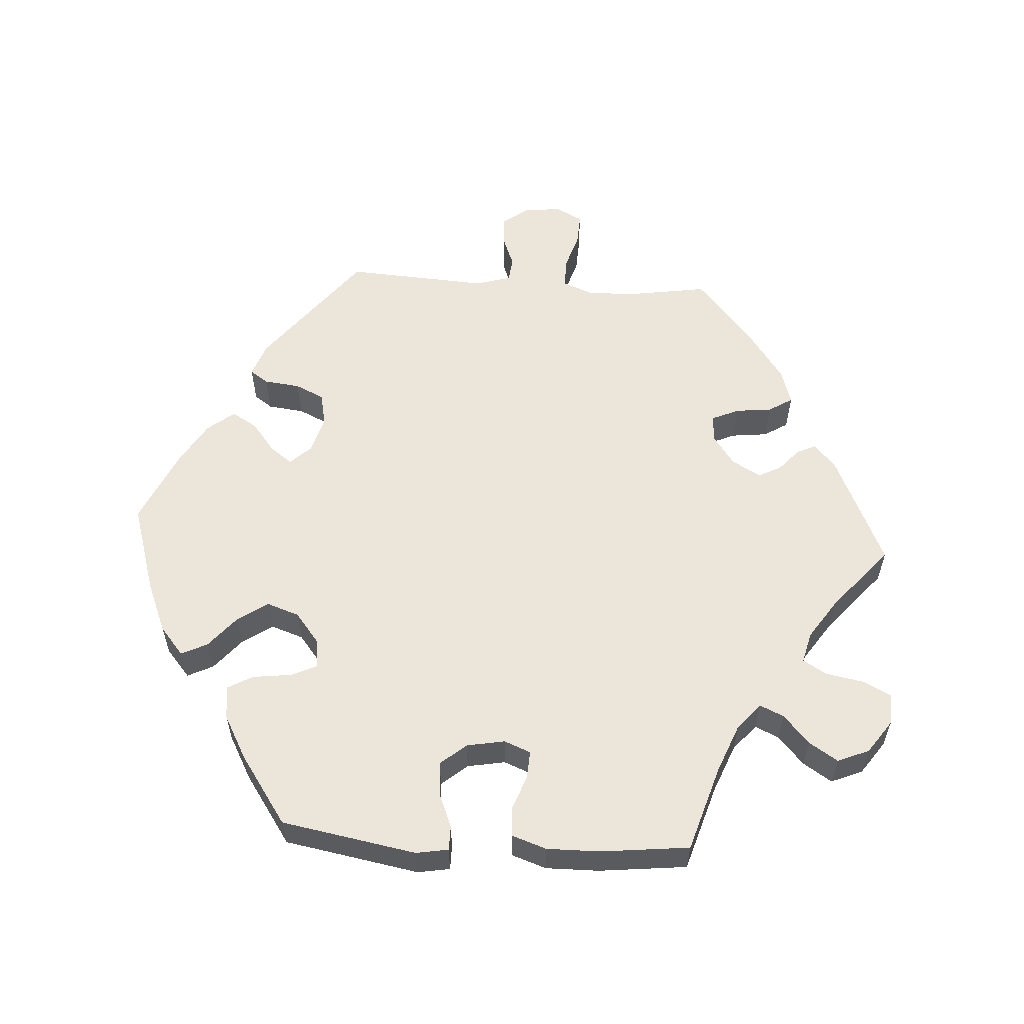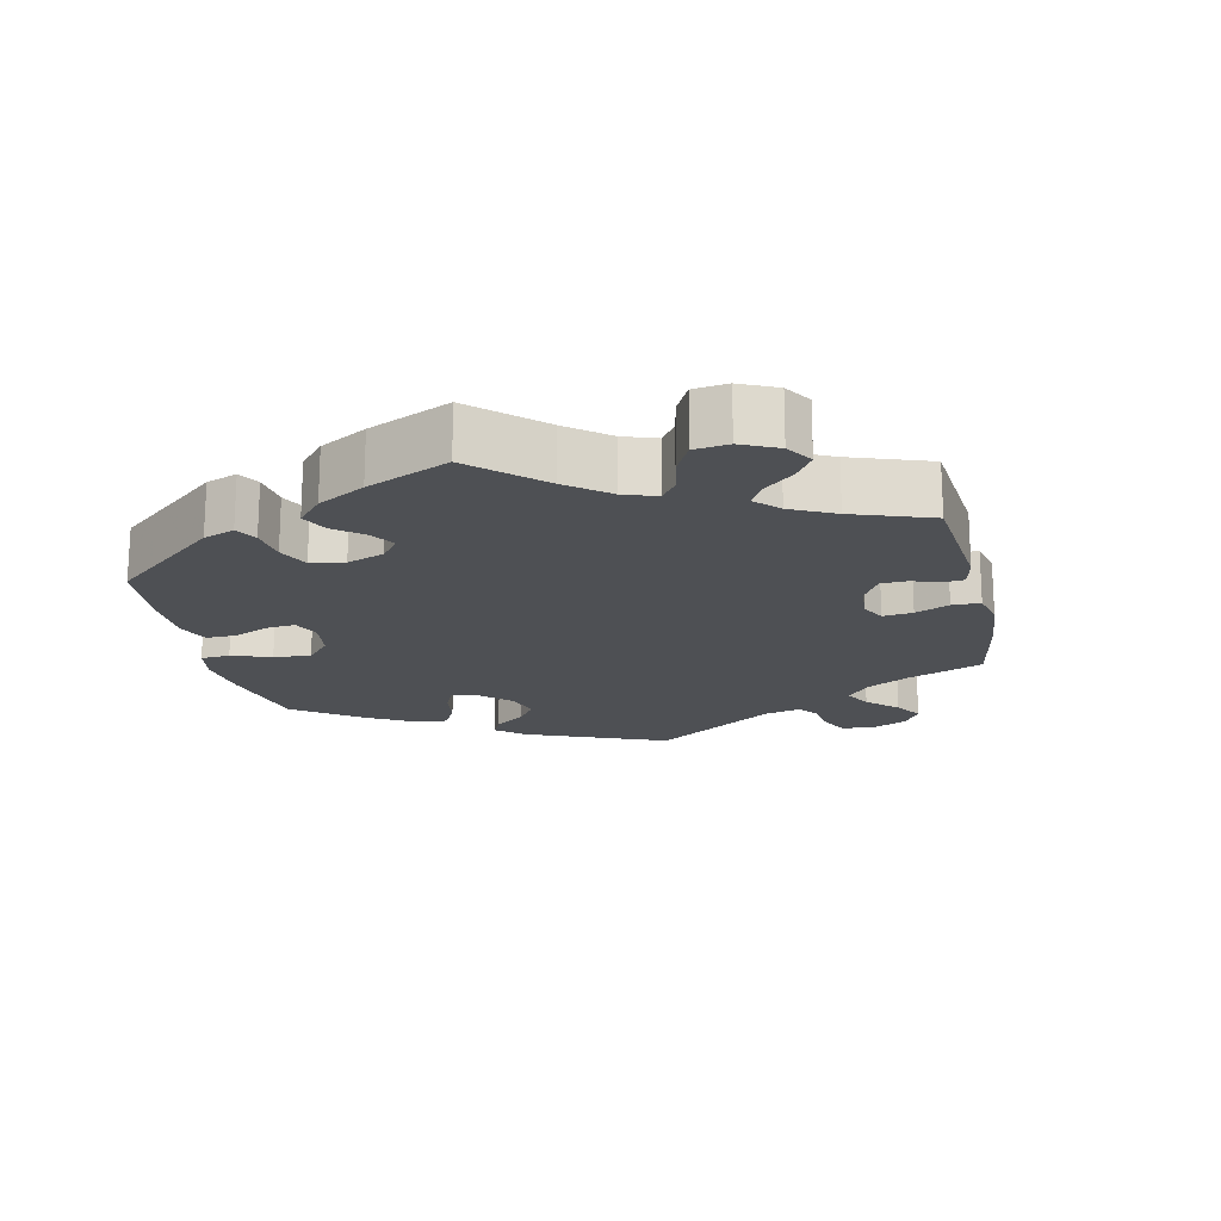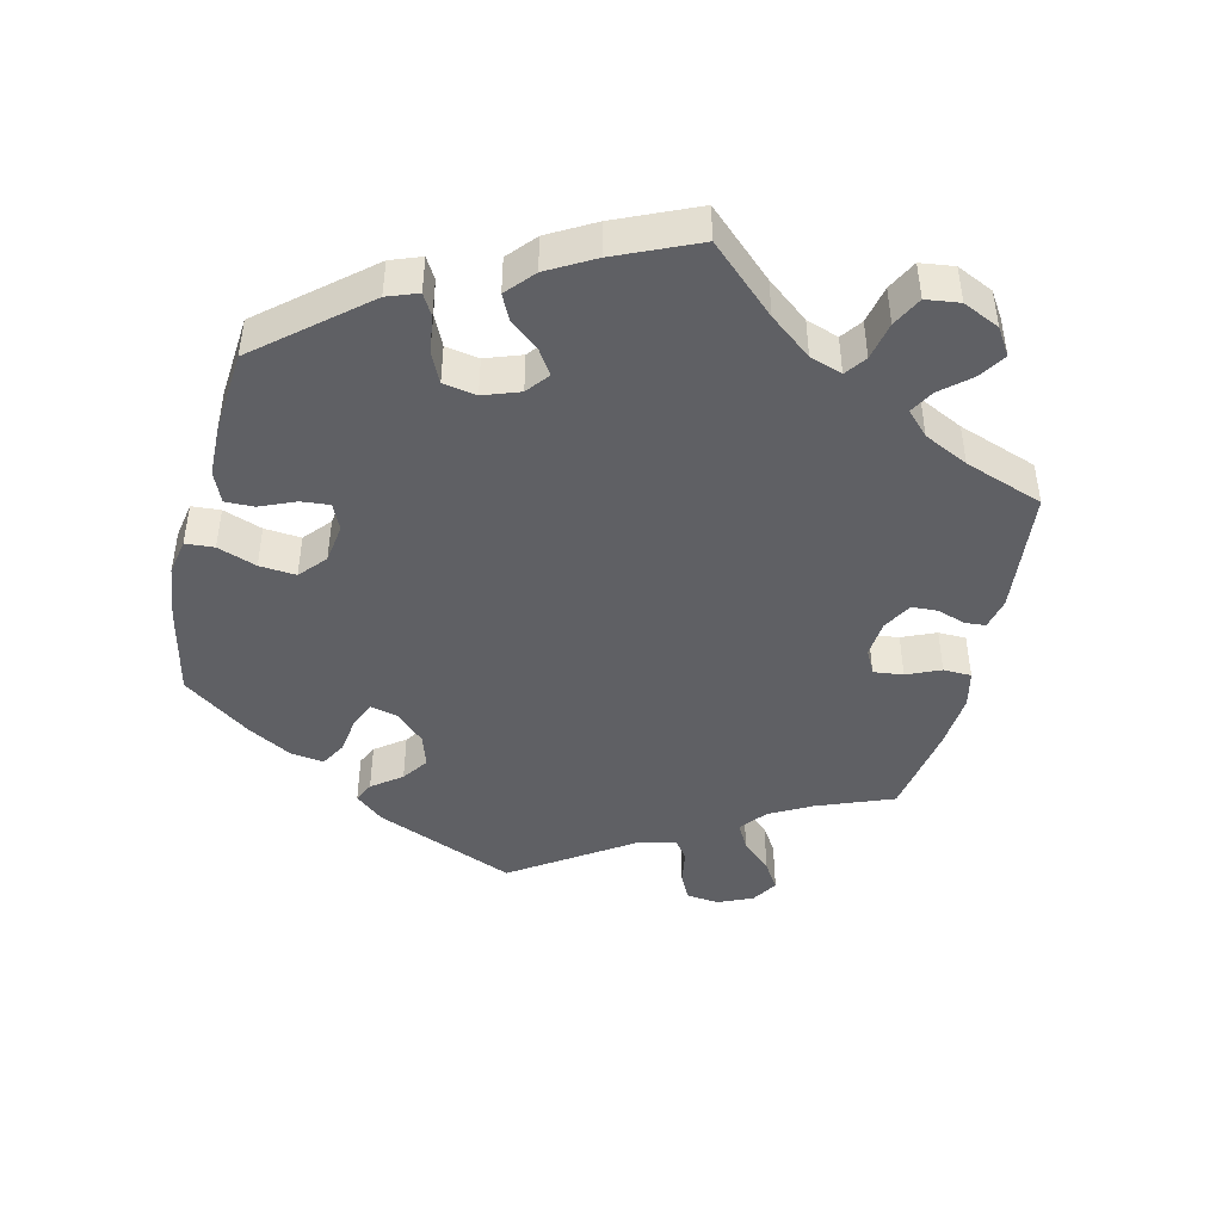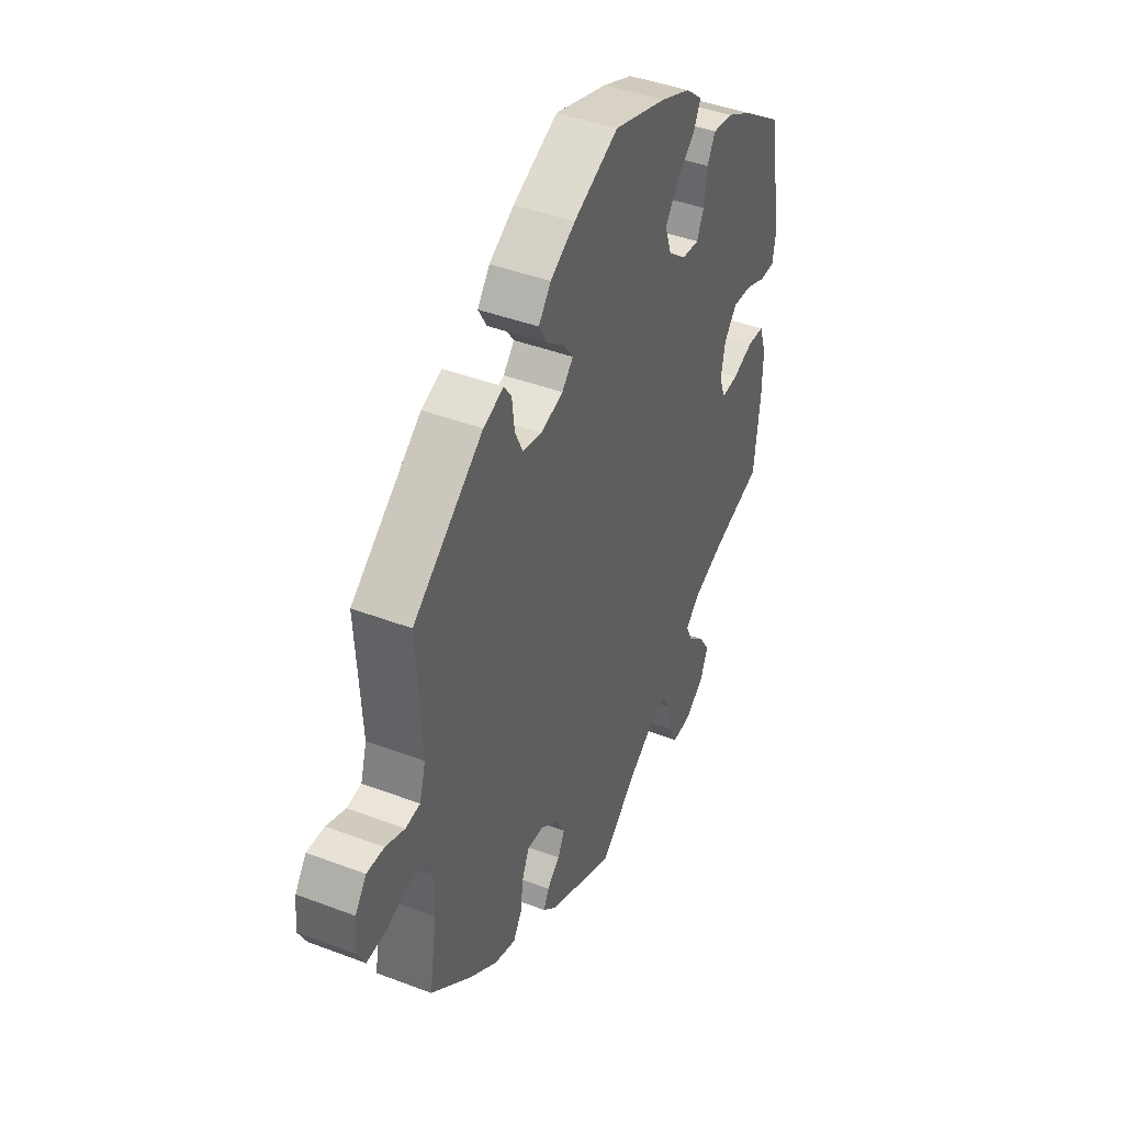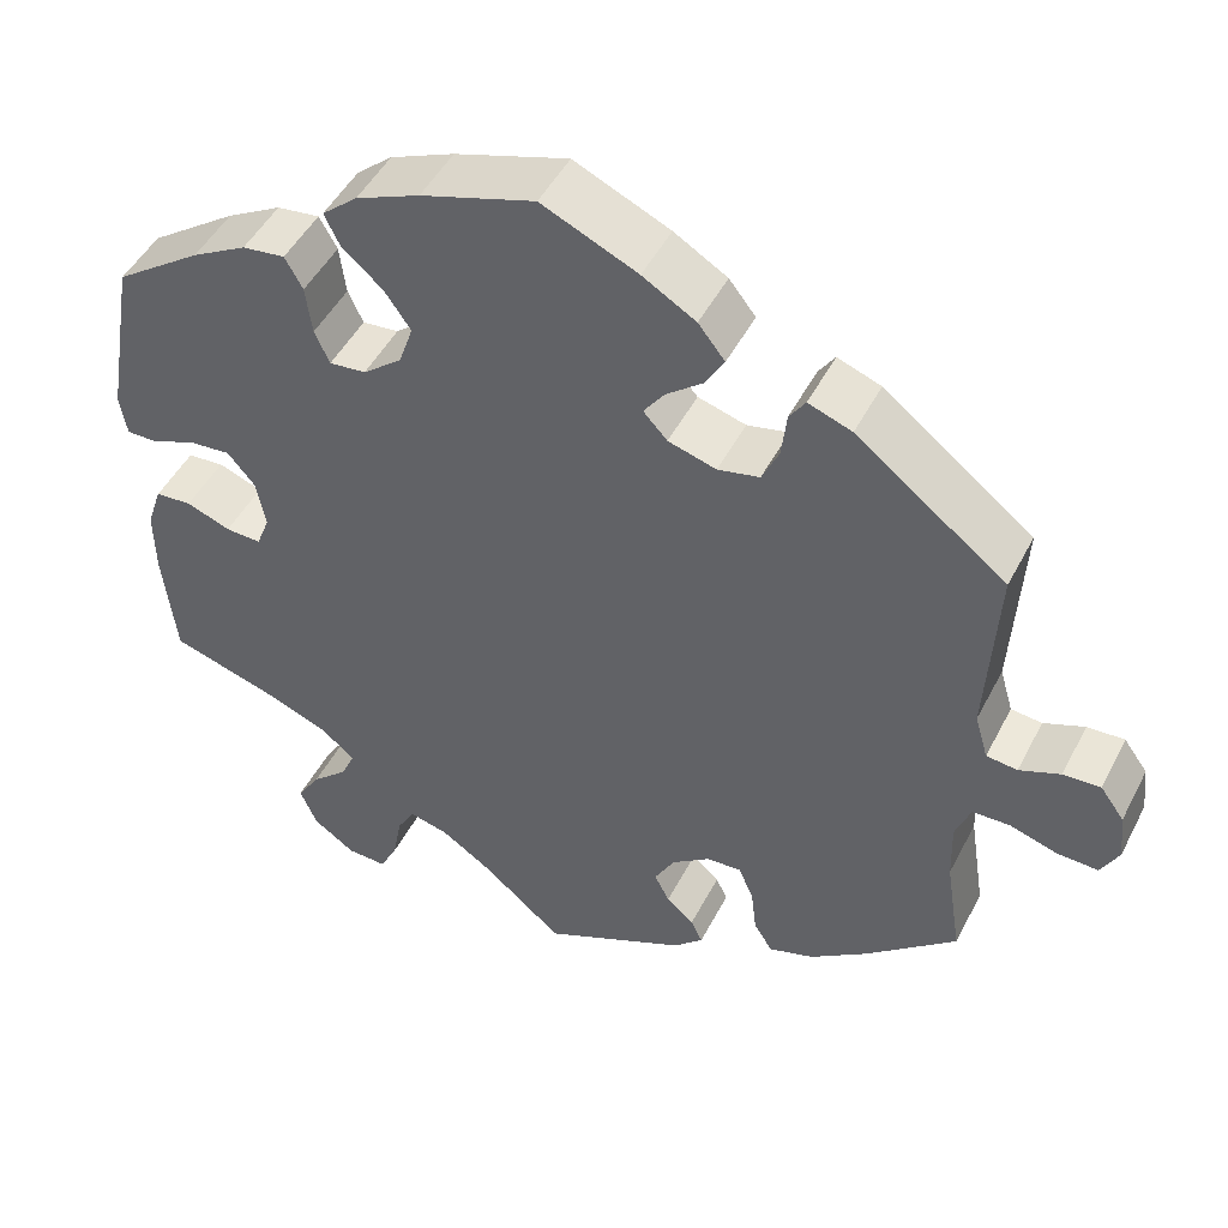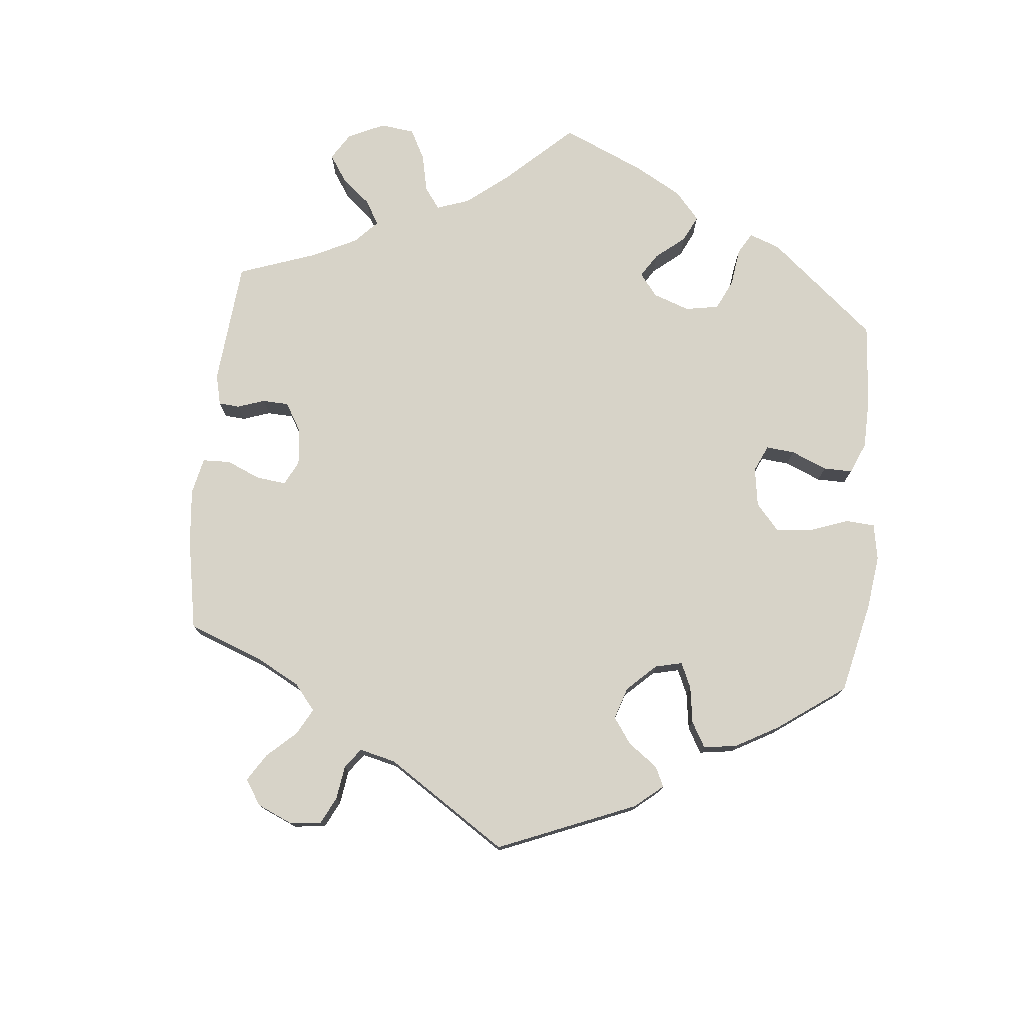
<metadata>
{"format":"obj","ext":"obj","renderer":"f3d","projection":"perspective","resolution":1024,"background":"white","views":[{"elev":57.6,"azim":93.7,"up":"+Y"},{"elev":-18.5,"azim":132.7,"up":"+Y"},{"elev":-45.2,"azim":106.6,"up":"+Y"},{"elev":42.5,"azim":-65.6,"up":"+Z"},{"elev":47.7,"azim":-153.7,"up":"+Z"},{"elev":76.7,"azim":-54.4,"up":"+Y"}]}
</metadata>
<code>
v 0.534 0.07 0.096
v 0.526 0.07 0.05
v 0.491 0.07 0.05
v 0.442 0.07 0.07
v 0.394 0.07 0.074
v 0.363 0.07 0.037
v 0.353 0.07 -0.017
v 0.368 0.07 -0.055
v 0.408 0.07 -0.053
v 0.458 0.07 -0.034
v 0.499 0.07 -0.037
v 0.516 0.07 -0.087
v 0.515 0.07 -0.163
v 0.501 0.07 -0.289
v 0.378 0.07 -0.327
v 0.308 0.07 -0.355
v 0.271 0.07 -0.387
v 0.286 0.07 -0.421
v 0.327 0.07 -0.458
v 0.353 0.07 -0.499
v 0.334 0.07 -0.544
v 0.287 0.07 -0.577
v 0.242 0.07 -0.579
v 0.222 0.07 -0.539
v 0.212 0.07 -0.485
v 0.192 0.07 -0.451
v 0.148 0.07 -0.462
v 0.09 0.07 -0.501
v 0 0.07 -0.578
v -0.162 0.07 -0.504
v -0.195 0.07 -0.473
v -0.182 0.07 -0.446
v -0.151 0.07 -0.419
v -0.134 0.07 -0.386
v -0.157 0.07 -0.345
v -0.2 0.07 -0.314
v -0.239 0.07 -0.312
v -0.256 0.07 -0.351
v -0.262 0.07 -0.403
v -0.283 0.07 -0.437
v -0.334 0.07 -0.421
v -0.399 0.07 -0.375
v -0.501 0.07 -0.289
v -0.483 0.07 -0.174
v -0.481 0.07 -0.106
v -0.498 0.07 -0.062
v -0.54 0.07 -0.061
v -0.594 0.07 -0.078
v -0.64 0.07 -0.08
v -0.66 0.07 -0.042
v -0.654 0.07 0.012
v -0.627 0.07 0.049
v -0.585 0.07 0.047
v -0.539 0.07 0.029
v -0.504 0.07 0.033
v -0.489 0.07 0.084
v -0.501 0.07 0.288
v -0.332 0.07 0.419
v -0.283 0.07 0.437
v -0.265 0.07 0.411
v -0.259 0.07 0.359
v -0.24 0.07 0.318
v -0.193 0.07 0.308
v -0.139 0.07 0.324
v -0.112 0.07 0.353
v -0.135 0.07 0.385
v -0.177 0.07 0.418
v -0.198 0.07 0.454
v -0.168 0.07 0.492
v -0.108 0.07 0.528
v 0 0.07 0.577
v 0.128 0.07 0.537
v 0.2 0.07 0.507
v 0.24 0.07 0.473
v 0.222 0.07 0.436
v 0.177 0.07 0.398
v 0.147 0.07 0.355
v 0.163 0.07 0.308
v 0.207 0.07 0.273
v 0.248 0.07 0.269
v 0.265 0.07 0.306
v 0.272 0.07 0.361
v 0.292 0.07 0.397
v 0.34 0.07 0.391
v 0.402 0.07 0.357
v 0.5 0.07 0.289
v 0.534 0 0.096
v 0.526 0 0.05
v 0.491 0 0.05
v 0.442 0 0.07
v 0.394 0 0.074
v 0.363 0 0.037
v 0.353 0 -0.017
v 0.368 0 -0.055
v 0.408 0 -0.053
v 0.458 0 -0.034
v 0.499 0 -0.037
v 0.516 0 -0.087
v 0.515 0 -0.163
v 0.501 0 -0.289
v 0.378 0 -0.327
v 0.308 0 -0.355
v 0.271 0 -0.387
v 0.286 0 -0.421
v 0.327 0 -0.458
v 0.353 0 -0.499
v 0.334 0 -0.544
v 0.287 0 -0.577
v 0.242 0 -0.579
v 0.222 0 -0.539
v 0.212 0 -0.485
v 0.192 0 -0.451
v 0.148 0 -0.462
v 0.09 0 -0.501
v 0 0 -0.578
v -0.162 0 -0.504
v -0.195 0 -0.473
v -0.182 0 -0.446
v -0.151 0 -0.419
v -0.134 0 -0.386
v -0.157 0 -0.345
v -0.2 0 -0.314
v -0.239 0 -0.312
v -0.256 0 -0.351
v -0.262 0 -0.403
v -0.283 0 -0.437
v -0.334 0 -0.421
v -0.399 0 -0.375
v -0.501 0 -0.289
v -0.483 0 -0.174
v -0.481 0 -0.106
v -0.498 0 -0.062
v -0.54 0 -0.061
v -0.594 0 -0.078
v -0.64 0 -0.08
v -0.66 0 -0.042
v -0.654 0 0.012
v -0.627 0 0.049
v -0.585 0 0.047
v -0.539 0 0.029
v -0.504 0 0.033
v -0.489 0 0.084
v -0.501 0 0.288
v -0.332 0 0.419
v -0.283 0 0.437
v -0.265 0 0.411
v -0.259 0 0.359
v -0.24 0 0.318
v -0.193 0 0.308
v -0.139 0 0.324
v -0.112 0 0.353
v -0.135 0 0.385
v -0.177 0 0.418
v -0.198 0 0.454
v -0.168 0 0.492
v -0.108 0 0.528
v 0 0 0.577
v 0.128 0 0.537
v 0.2 0 0.507
v 0.24 0 0.473
v 0.222 0 0.436
v 0.177 0 0.398
v 0.147 0 0.355
v 0.163 0 0.308
v 0.207 0 0.273
v 0.248 0 0.269
v 0.265 0 0.306
v 0.272 0 0.361
v 0.292 0 0.397
v 0.34 0 0.391
v 0.402 0 0.357
v 0.5 0 0.289
f 81 82 83 84
f 80 81 84 85
f 73 74 75 76
f 73 76 77
f 72 73 77
f 71 72 77
f 70 71 77 78
f 66 67 68 69
f 65 66 69 70
f 58 59 60 61
f 56 57 58 61
f 55 56 61 62
f 51 52 53 54
f 51 54 55
f 50 51 55
f 47 48 49 50
f 46 47 50 55
f 45 46 55 62
f 41 42 43 44
f 38 39 40 41
f 37 38 41 44
f 36 37 44 45
f 30 31 32 33
f 28 29 30 33
f 27 28 33 34
f 26 27 34 35
f 22 23 24 25
f 22 25 26
f 21 22 26
f 18 19 20 21
f 17 18 21 26
f 16 17 26 35
f 12 13 14 15
f 9 10 11 12
f 8 9 12 15
f 7 8 15 16
f 1 2 3 4
f 1 4 5
f 80 85 86 1
f 65 70 78
f 64 65 78 79
f 63 64 79
f 36 45 62 63
f 7 16 35 36
f 6 7 36 63
f 5 6 63 79
f 1 5 79 80
f 170 169 168 167
f 171 170 167 166
f 162 161 160 159
f 163 162 159
f 163 159 158
f 163 158 157
f 164 163 157 156
f 155 154 153 152
f 156 155 152 151
f 147 146 145 144
f 147 144 143 142
f 148 147 142 141
f 140 139 138 137
f 141 140 137
f 141 137 136
f 136 135 134 133
f 141 136 133 132
f 148 141 132 131
f 130 129 128 127
f 127 126 125 124
f 130 127 124 123
f 131 130 123 122
f 119 118 117 116
f 119 116 115 114
f 120 119 114 113
f 121 120 113 112
f 111 110 109 108
f 112 111 108
f 112 108 107
f 107 106 105 104
f 112 107 104 103
f 121 112 103 102
f 101 100 99 98
f 98 97 96 95
f 101 98 95 94
f 102 101 94 93
f 90 89 88 87
f 91 90 87
f 87 172 171 166
f 164 156 151
f 165 164 151 150
f 165 150 149
f 149 148 131 122
f 122 121 102 93
f 149 122 93 92
f 165 149 92 91
f 166 165 91 87
f 1 87 88 2
f 2 88 89 3
f 3 89 90 4
f 4 90 91 5
f 5 91 92 6
f 6 92 93 7
f 7 93 94 8
f 8 94 95 9
f 9 95 96 10
f 10 96 97 11
f 11 97 98 12
f 12 98 99 13
f 13 99 100 14
f 14 100 101 15
f 15 101 102 16
f 16 102 103 17
f 17 103 104 18
f 18 104 105 19
f 19 105 106 20
f 20 106 107 21
f 21 107 108 22
f 22 108 109 23
f 23 109 110 24
f 24 110 111 25
f 25 111 112 26
f 26 112 113 27
f 27 113 114 28
f 28 114 115 29
f 29 115 116 30
f 30 116 117 31
f 31 117 118 32
f 32 118 119 33
f 33 119 120 34
f 34 120 121 35
f 35 121 122 36
f 36 122 123 37
f 37 123 124 38
f 38 124 125 39
f 39 125 126 40
f 40 126 127 41
f 41 127 128 42
f 42 128 129 43
f 43 129 130 44
f 44 130 131 45
f 45 131 132 46
f 46 132 133 47
f 47 133 134 48
f 48 134 135 49
f 49 135 136 50
f 50 136 137 51
f 51 137 138 52
f 52 138 139 53
f 53 139 140 54
f 54 140 141 55
f 55 141 142 56
f 56 142 143 57
f 57 143 144 58
f 58 144 145 59
f 59 145 146 60
f 60 146 147 61
f 61 147 148 62
f 62 148 149 63
f 63 149 150 64
f 64 150 151 65
f 65 151 152 66
f 66 152 153 67
f 67 153 154 68
f 68 154 155 69
f 69 155 156 70
f 70 156 157 71
f 71 157 158 72
f 72 158 159 73
f 73 159 160 74
f 74 160 161 75
f 75 161 162 76
f 76 162 163 77
f 77 163 164 78
f 78 164 165 79
f 79 165 166 80
f 80 166 167 81
f 81 167 168 82
f 82 168 169 83
f 83 169 170 84
f 84 170 171 85
f 85 171 172 86
f 86 172 87 1

</code>
